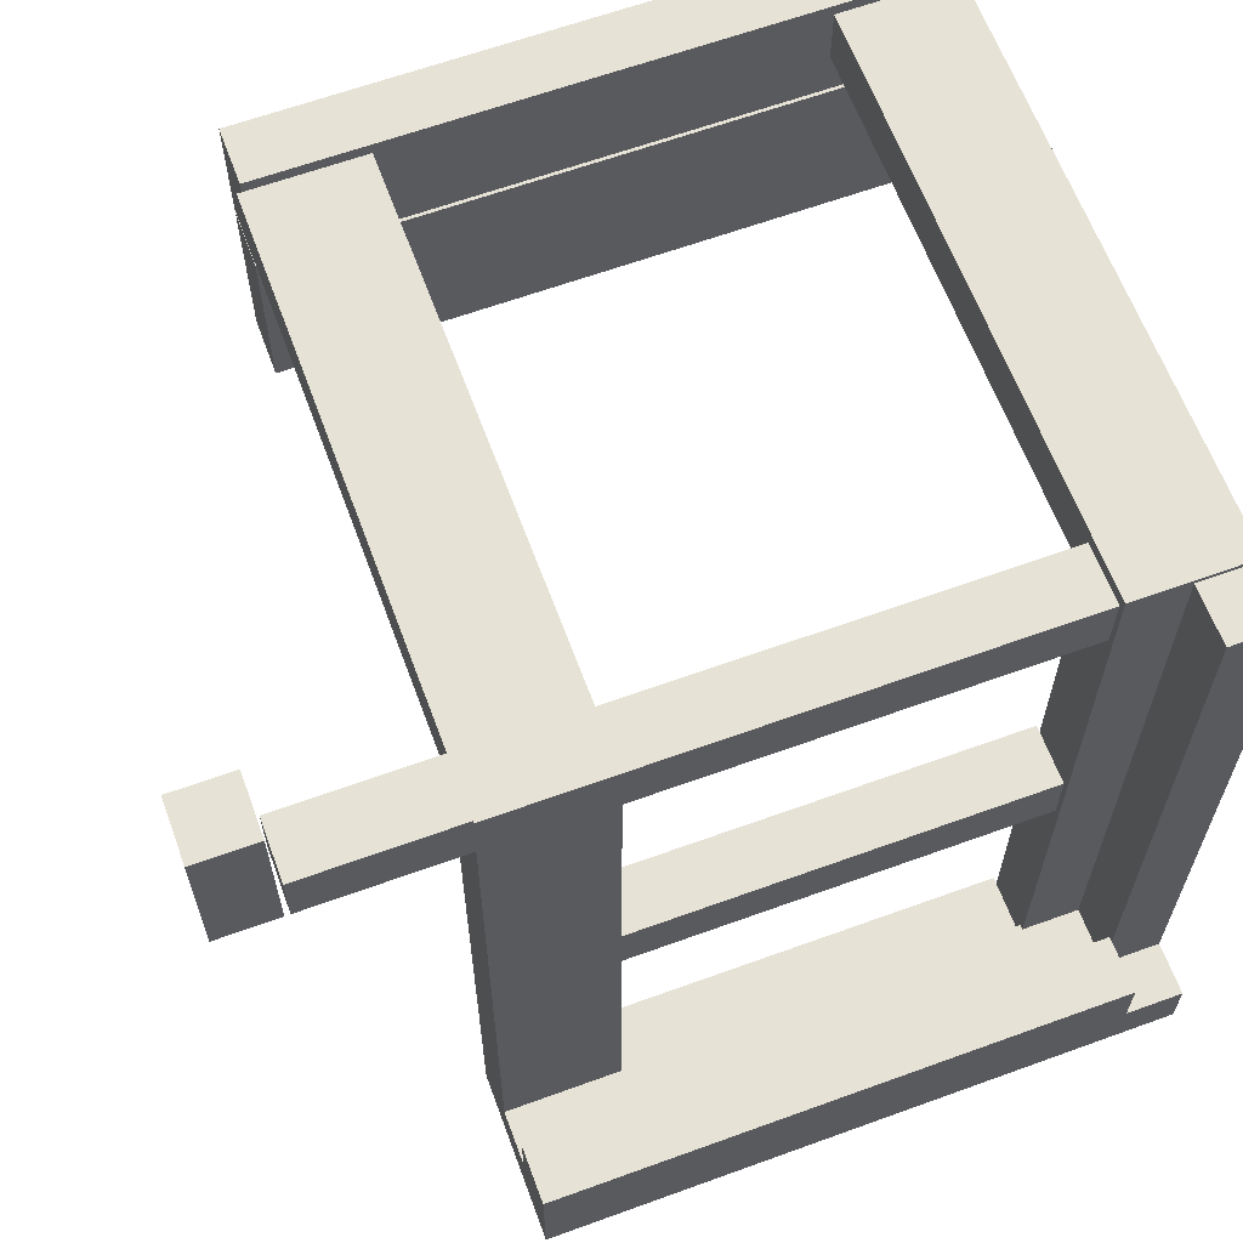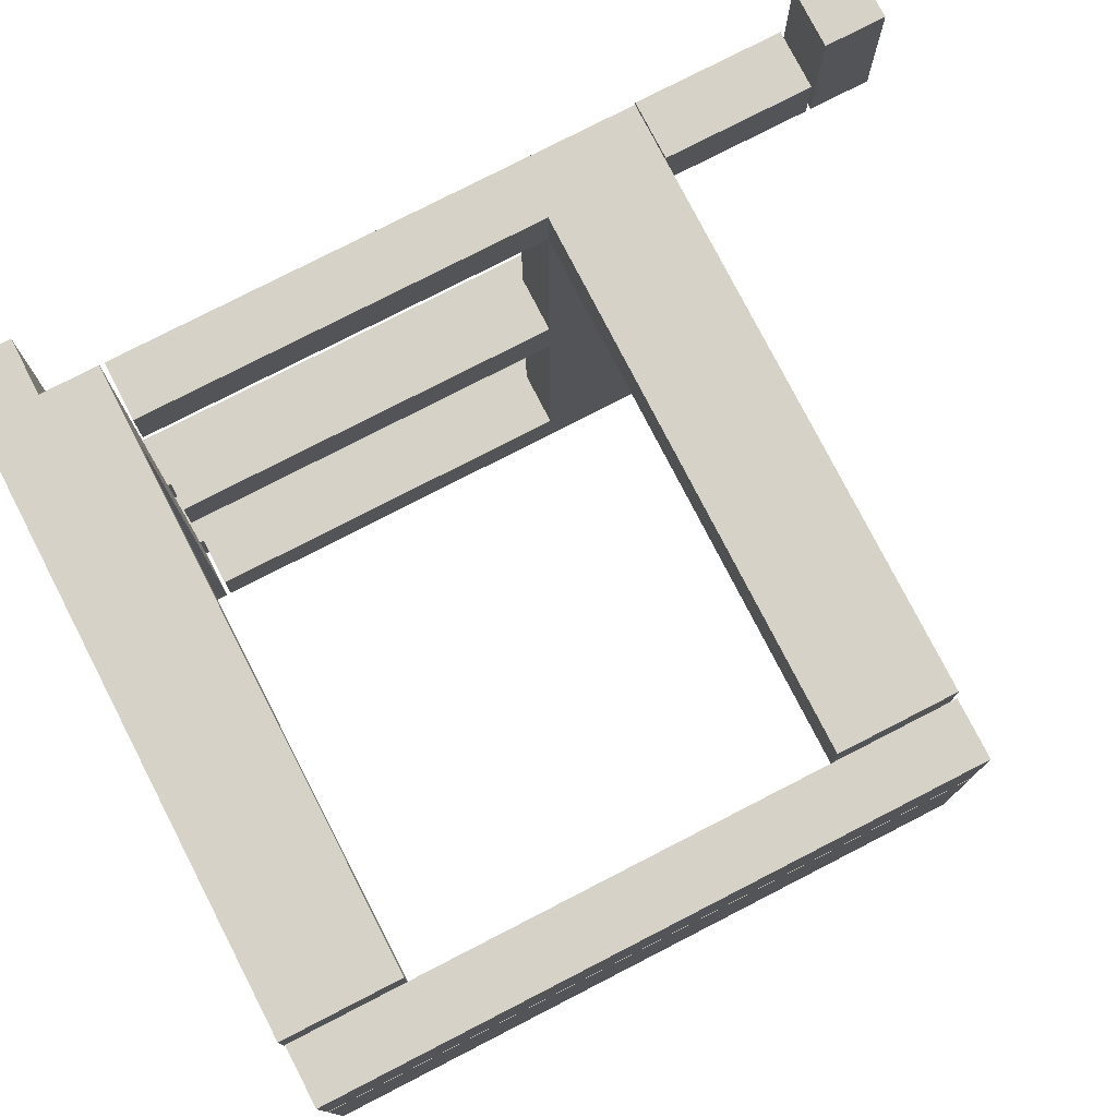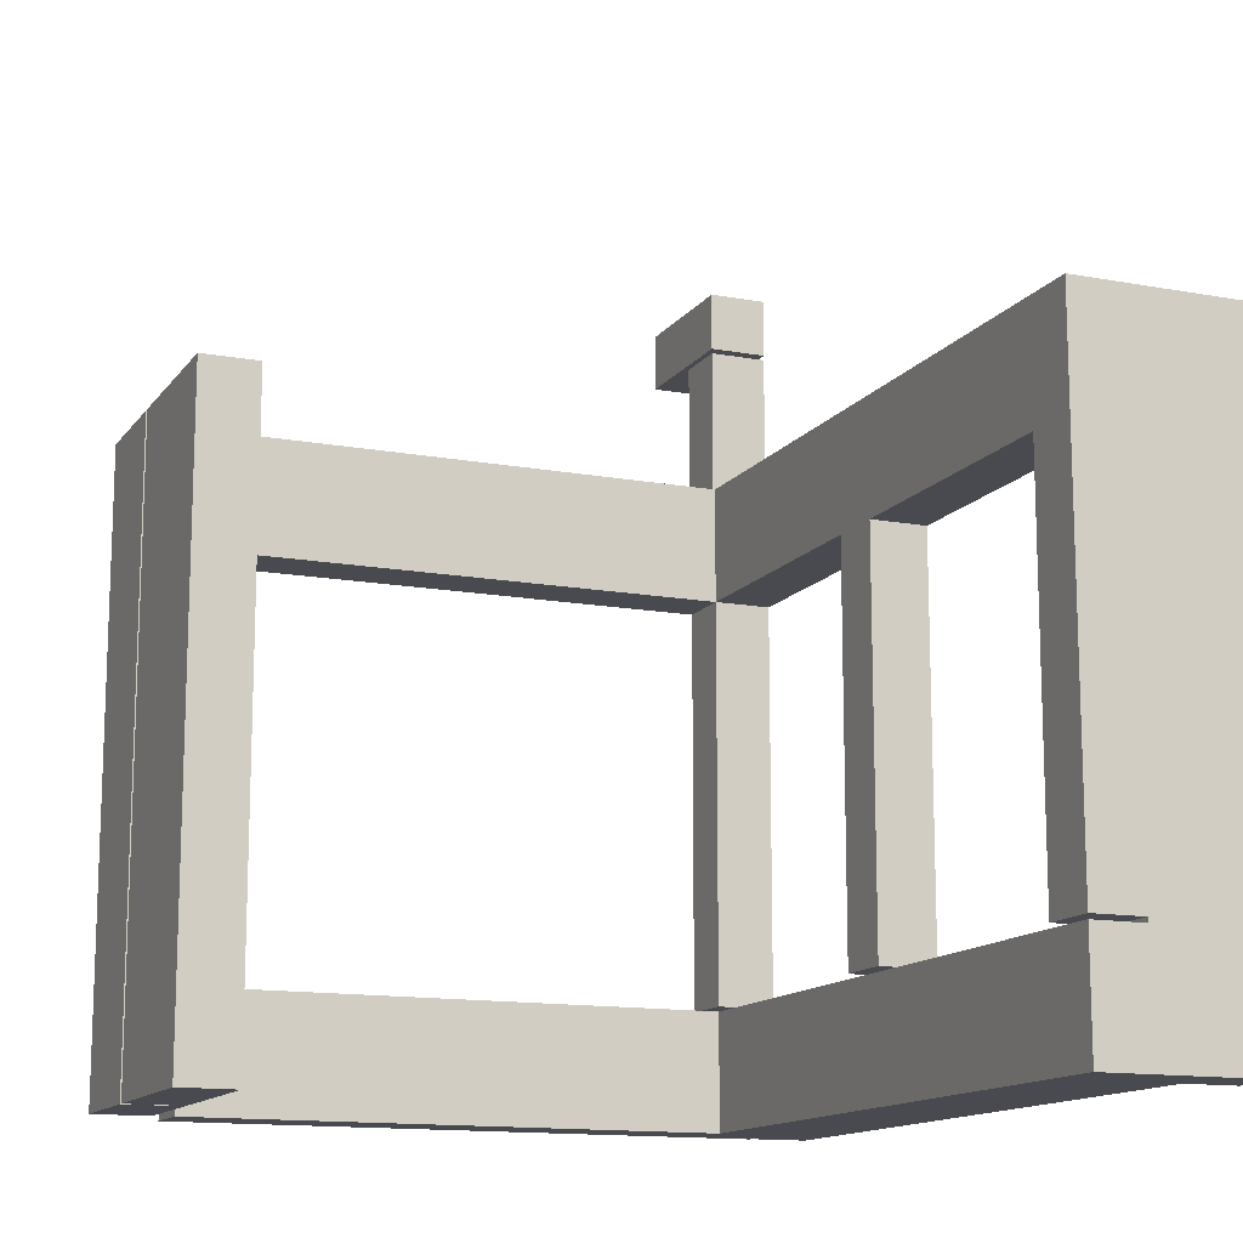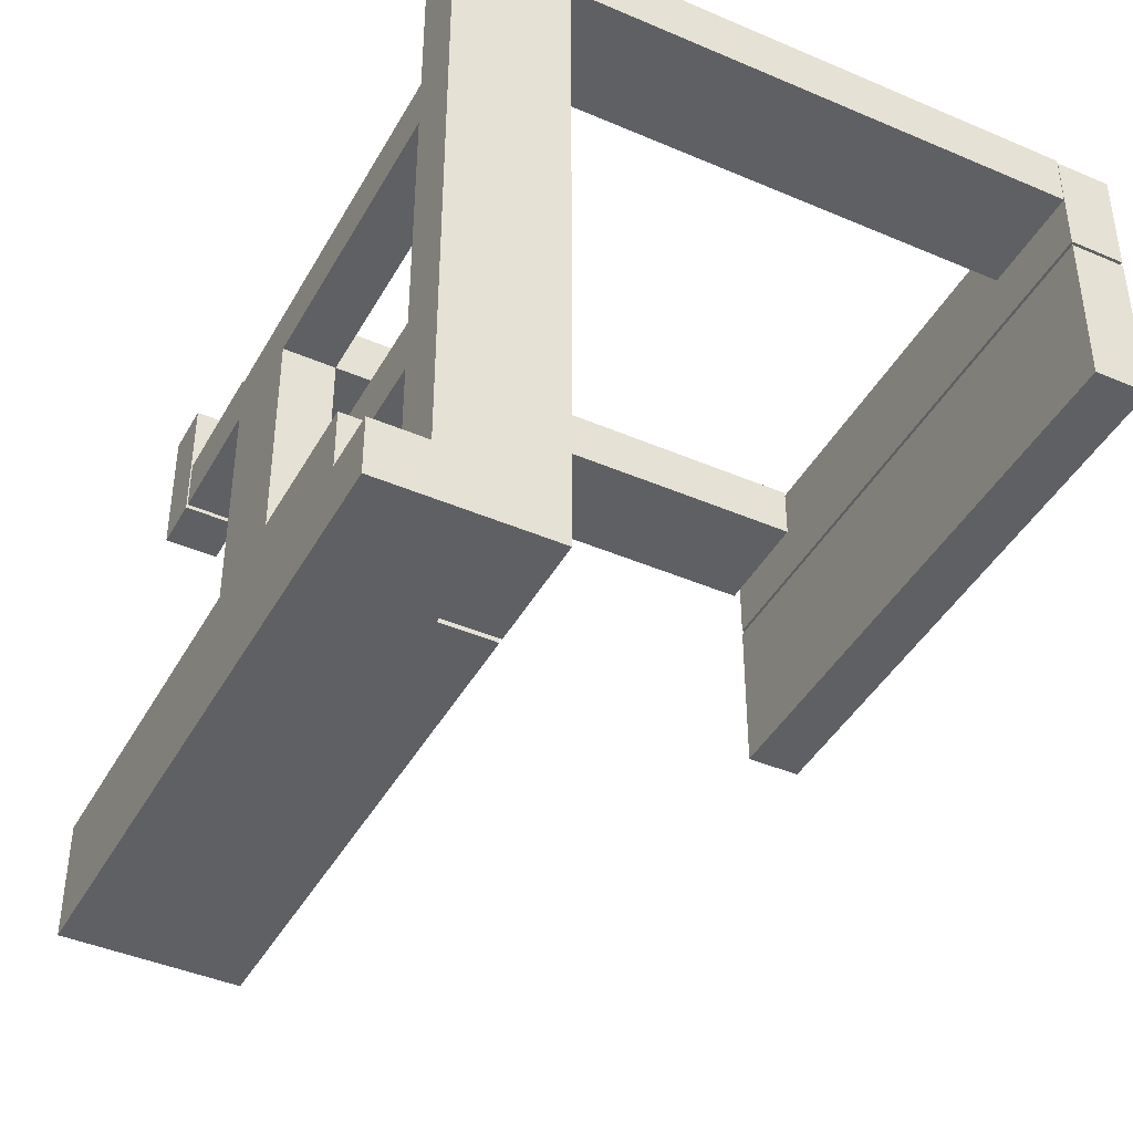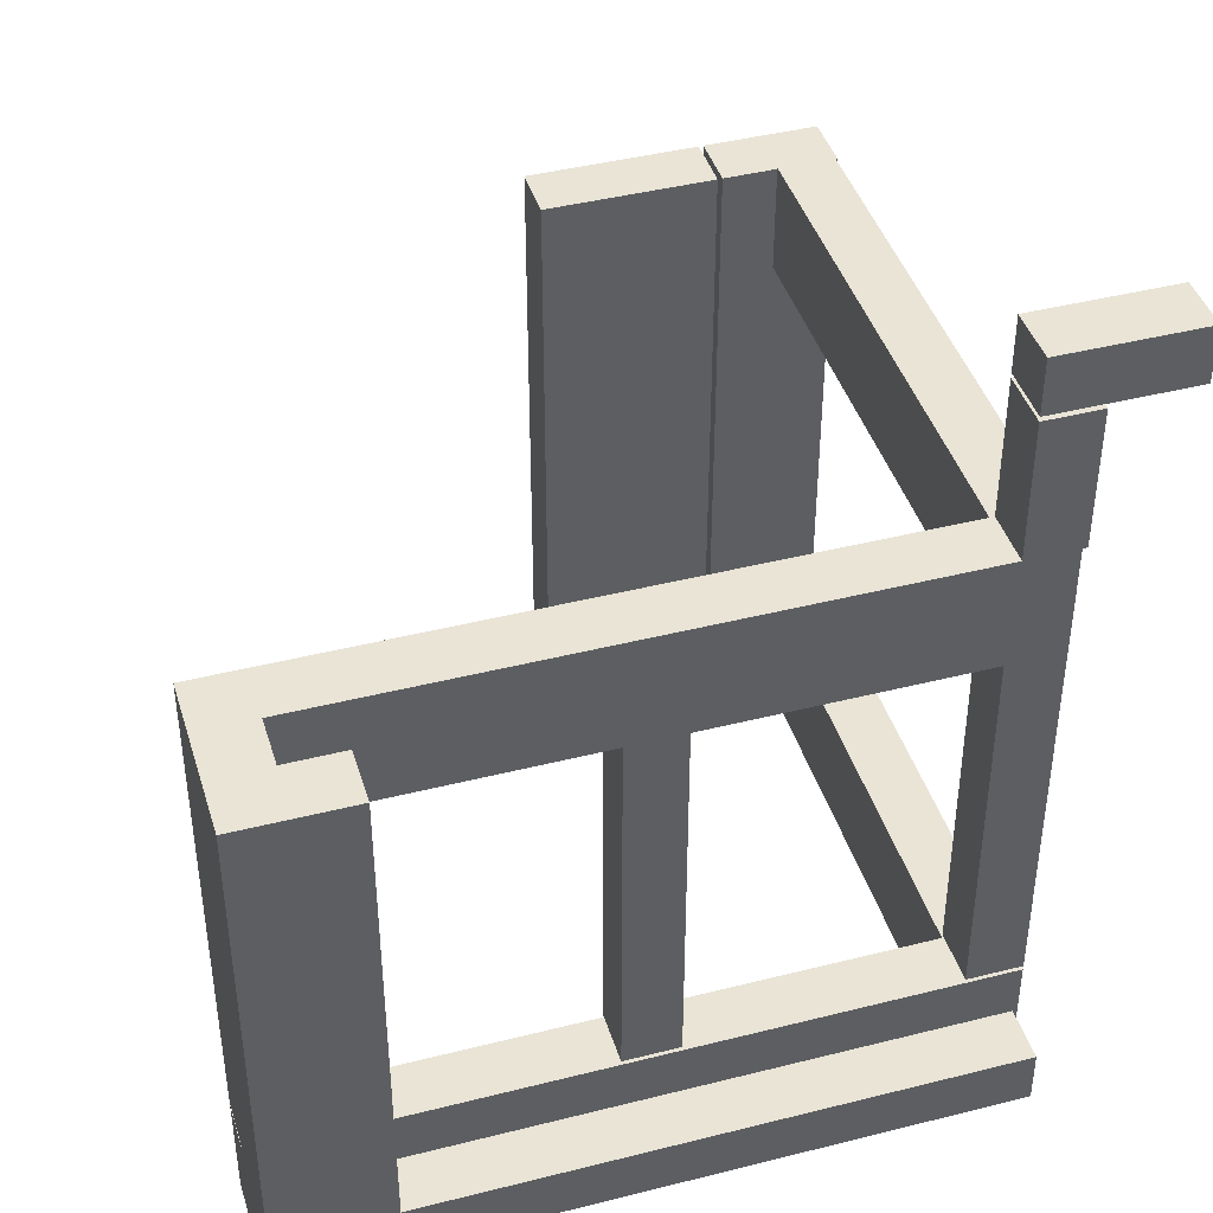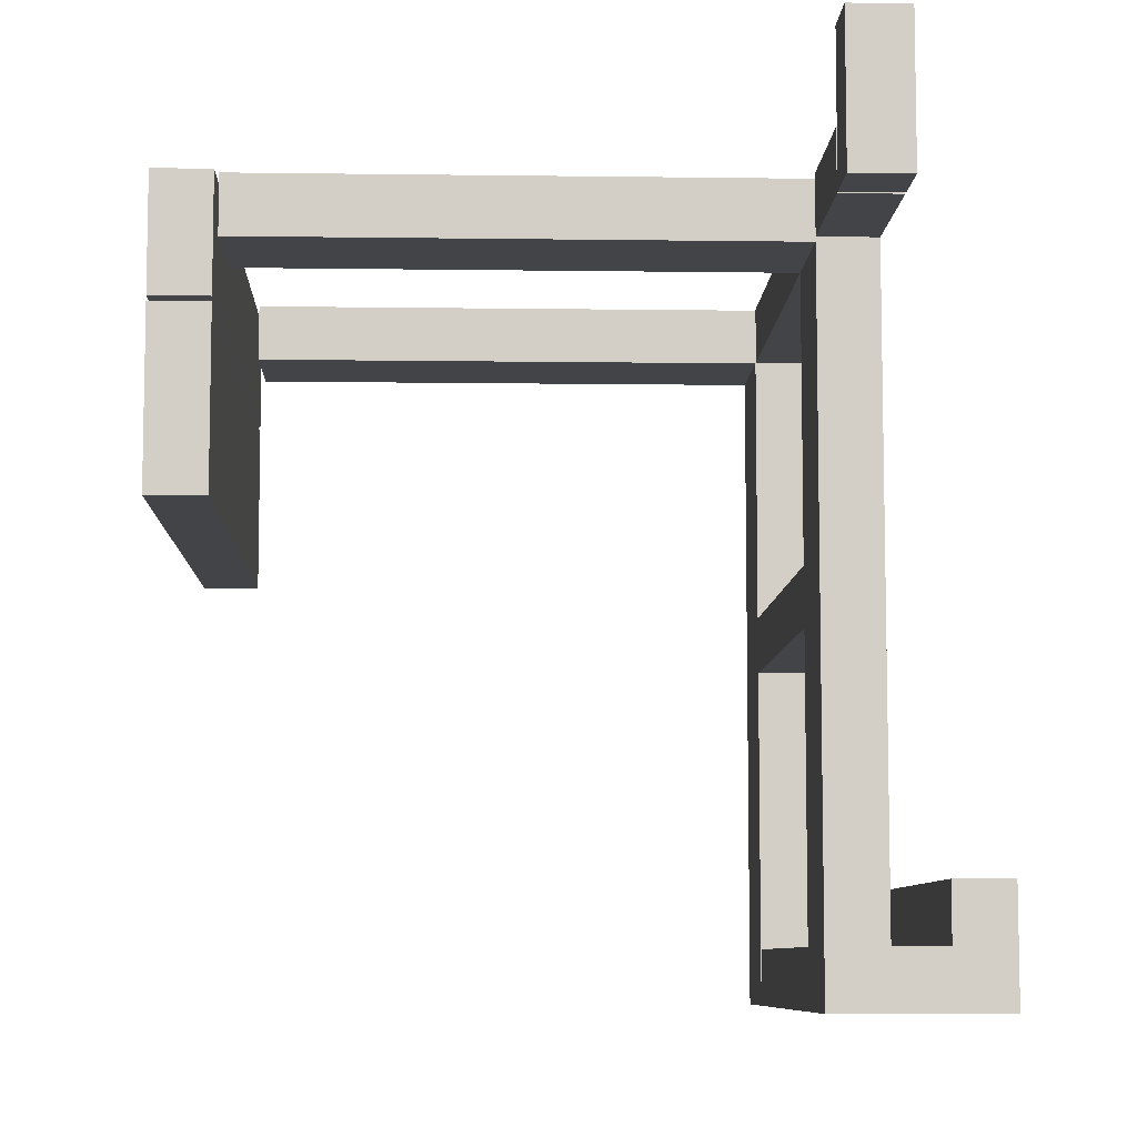
<metadata>
{"format":"obj","ext":"obj","renderer":"f3d","projection":"perspective","resolution":1024,"background":"white","views":[{"elev":63.3,"azim":-110.2,"up":"+Z"},{"elev":77.7,"azim":62.8,"up":"+Z"},{"elev":-13.6,"azim":157.3,"up":"+Y"},{"elev":-42.6,"azim":-27.2,"up":"+Z"},{"elev":42.4,"azim":-106.8,"up":"+Y"},{"elev":-7.9,"azim":177.8,"up":"+Z"}]}
</metadata>
<code>
o obj_0
v 43 		-43 		12
v 43 		-43 		0
v 54 		-43 		0
v 54 		-43 		12
v 54 		-44 		141
v 43 		-44 		12
v 42 		-44 		12
v 54 		-44 		153
v 42 		-44 		153
v 43 		-44 		0
v 54 		-44 		0
v 54 		40 		141
v 42 		40 		141
v 42 		40 		83.97
v 54 		40 		83.97
v 54 		40 		71.97
v 42 		40 		71.97
v 42 		40 		12
v 54 		40 		12
v 54 		95 		142
v 42 		95 		142
v 42 		107 		142
v 54 		107 		142
v 54 		64 		142
v 42 		64 		142
v 42 		94 		142
v 54 		94 		142
v 54 		64 		141
v 54 		64 		0
v 42 		64 		0
v 42 		64 		12
v 19 		64 		12
v 19 		64 		0
v 19 		-68 		0
v 19 		-68 		12
v 19 		-56 		12
v 19 		64 		24
v 19 		-56 		24
v 30 		-56 		24
v 30 		-56 		12
v 30 		-56 		152
v 30 		-68 		152
v 30 		-68 		12
v 42 		-56 		152
v 42 		-68 		152
v 42 		-68 		12
v 31 		64 		12
v 31 		64 		24
v 31 		-56 		24
v 31 		-56 		12
v 42 		-56 		12
v 164 		40 		153
v 54 		40 		153
v 164 		40 		141
v 164 		64 		141
v 54 		64 		153
v 164 		64 		153
v 164 		-44 		141
v 164 		-44 		153
v 54 		107 		172
v 54 		95 		172
v 54 		64 		154
v 54 		94 		154
v 54 		-43 		83.97
v 54 		-43 		71.97
v 54 		-43 		153
v 54 		-43 		141
v 54 		40 		0
v 54 		-68 		141
v 54 		-68 		0
v 177 		-67 		130
v 177 		63 		130
v 177 		-67 		129
v 177 		-67 		93
v 177 		63 		93
v 177 		63 		129
v 165 		63 		130
v 165 		-67 		130
v 165 		63 		129
v 165 		63 		93
v 165 		-67 		93
v 165 		-67 		129
v 164 		-68 		141
v 42 		-43 		12
v 42 		-68 		0
v 42 		40 		0
v 42 		-43 		0
v 42 		-44 		0
v 42 		95 		172
v 42 		107 		172
v 42 		94 		154
v 42 		64 		153
v 42 		64 		154
v 42 		-43 		71.97
v 42 		-43 		83.97
v 42 		40 		153
v 42 		-43 		153
v 42 		-43 		141
v 42 		-68 		153
v 54 		-68 		153
v 177 		-67 		154
v 177 		63 		154
v 165 		63 		154
v 165 		-67 		154
v 164 		-68 		153
g group_0_3888547
f 1 2 3
f 1 3 4
f 15 64 65
f 15 65 16
f 66 67 12
f 66 12 53
f 19 4 3
f 19 3 68
f 94 95 14
f 94 14 17
f 98 97 13
f 96 13 97
f 53 96 97
f 53 97 66
f 87 86 2
f 86 68 2
f 3 2 68
f 15 14 95
f 15 95 64
f 65 94 17
f 65 17 16
f 95 94 65
f 95 65 64
f 67 98 13
f 67 13 12
f 98 67 97
f 67 66 97
f 84 1 18
f 19 18 1
f 19 1 4
g group_0_4634441
f 52 53 12
f 52 12 54
f 55 28 24
f 56 57 24
f 55 24 57
f 58 5 8
f 58 8 59
f 54 12 28
f 54 28 55
f 83 69 5
f 83 5 58
f 57 56 53
f 57 53 52
f 59 8 100
f 59 100 105
f 52 54 55
f 52 55 57
f 105 83 58
f 105 58 59
f 105 100 69
f 105 69 83
g group_0_4796018
f 37 38 39
f 38 36 40
f 38 40 39
f 37 47 32
f 47 48 49
f 47 49 50
f 48 37 39
f 48 39 49
f 48 47 37
f 37 32 36
f 37 36 38
g group_0_8273816
f 73 74 75
f 73 75 76
f 79 80 81
f 79 81 82
f 76 79 82
f 76 82 73
f 74 81 80
f 74 80 75
f 82 81 74
f 82 74 73
f 76 75 80
f 76 80 79
g group_0_11593967
f 34 36 33
f 35 36 34
f 32 33 36
f 40 36 35
f 40 35 43
f 7 84 50
f 51 7 50
f 84 18 50
f 47 50 18
f 31 47 18
f 86 87 33
f 30 86 33
f 34 33 87
f 87 88 34
f 85 34 88
f 85 43 34
f 46 43 85
f 35 34 43
f 33 47 30
f 32 47 33
f 31 30 47
f 2 10 88
f 2 88 87
f 6 1 84
f 6 84 7
f 2 1 6
f 2 6 10
g group_0_13877221
f 41 39 42
f 39 40 43
f 39 43 42
f 42 45 41
f 44 41 45
f 43 46 42
f 42 46 45
f 50 49 51
f 44 51 49
f 44 49 41
f 41 49 39
g group_0_14789940
f 20 21 22
f 20 22 23
f 24 25 26
f 24 26 27
f 91 63 26
f 60 61 23
f 20 23 61
f 27 63 56
f 62 56 63
f 27 56 24
f 21 89 22
f 90 22 89
f 91 92 93
f 25 92 26
f 91 26 92
f 90 89 61
f 90 61 60
f 63 91 93
f 63 93 62
f 93 92 56
f 93 56 62
f 21 20 89
f 61 89 20
f 60 23 90
f 22 90 23
f 27 26 63
g group_0_15277357
f 11 6 5
f 5 6 7
f 7 9 5
f 8 5 9
f 10 6 11
f 12 13 14
f 12 14 15
f 16 17 18
f 16 18 19
f 25 24 28
f 30 31 29
f 28 29 31
f 25 28 31
f 11 5 70
f 69 70 5
f 29 28 16
f 19 29 16
f 68 29 19
f 15 16 28
f 12 15 28
f 45 99 44
f 9 44 99
f 51 44 7
f 9 7 44
f 92 25 96
f 18 17 31
f 25 31 17
f 25 17 14
f 25 14 13
f 25 13 96
f 8 9 99
f 8 99 100
f 56 92 96
f 56 96 53
f 88 10 85
f 70 85 10
f 70 10 11
f 68 86 30
f 68 30 29
f 70 69 46
f 85 70 46
f 45 46 69
f 69 100 45
f 99 45 100
g group_0_15708628
f 71 78 77
f 71 77 72
f 102 103 104
f 102 104 101
f 101 71 72
f 101 72 102
f 104 103 78
f 77 78 103
f 101 104 78
f 101 78 71
f 72 77 102
f 103 102 77

</code>
